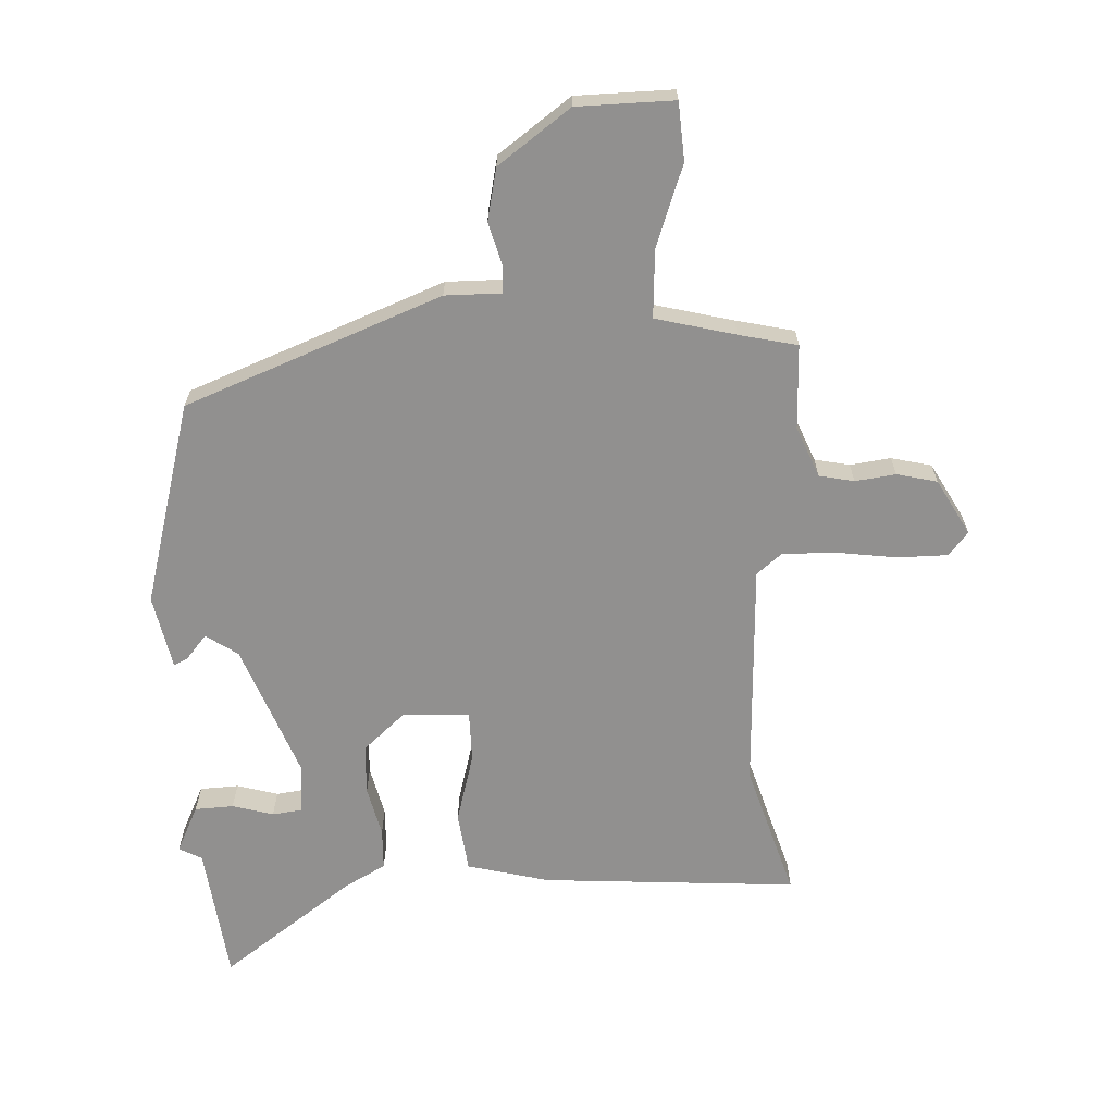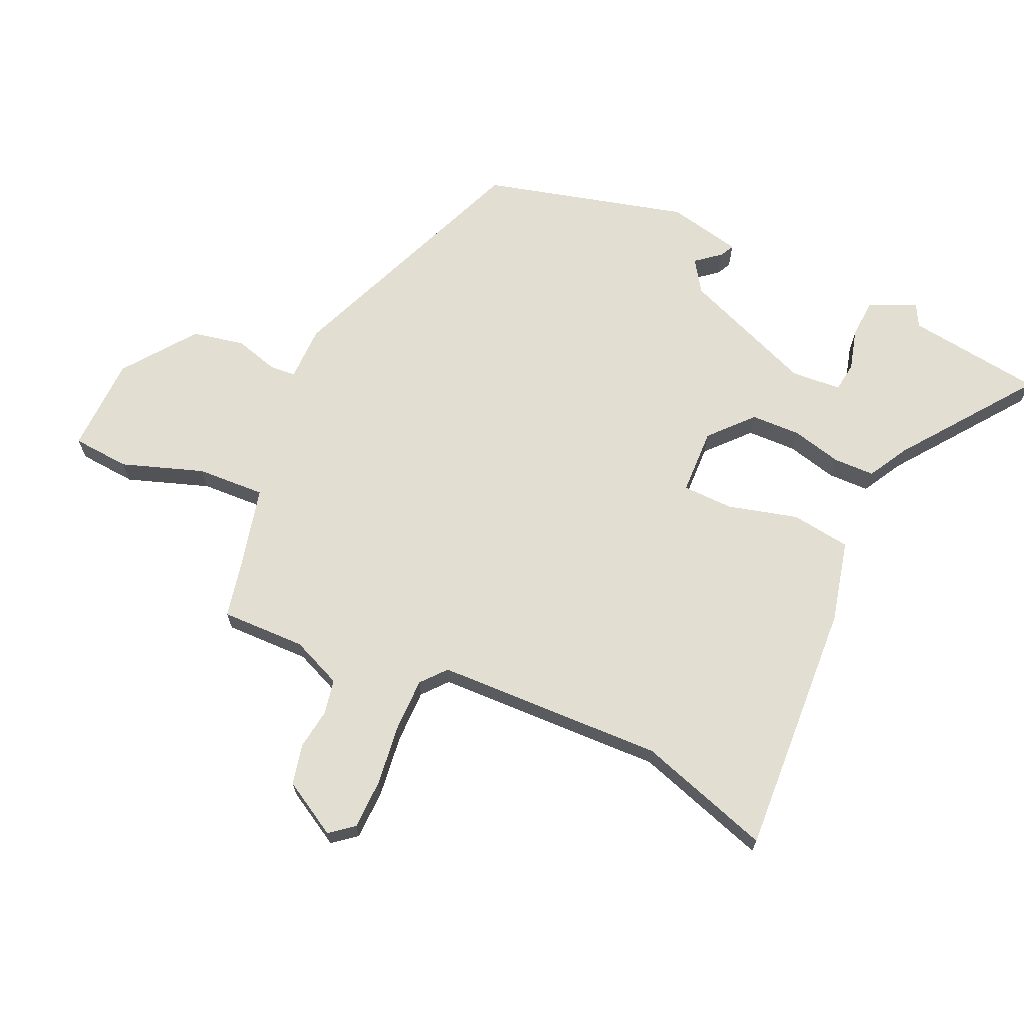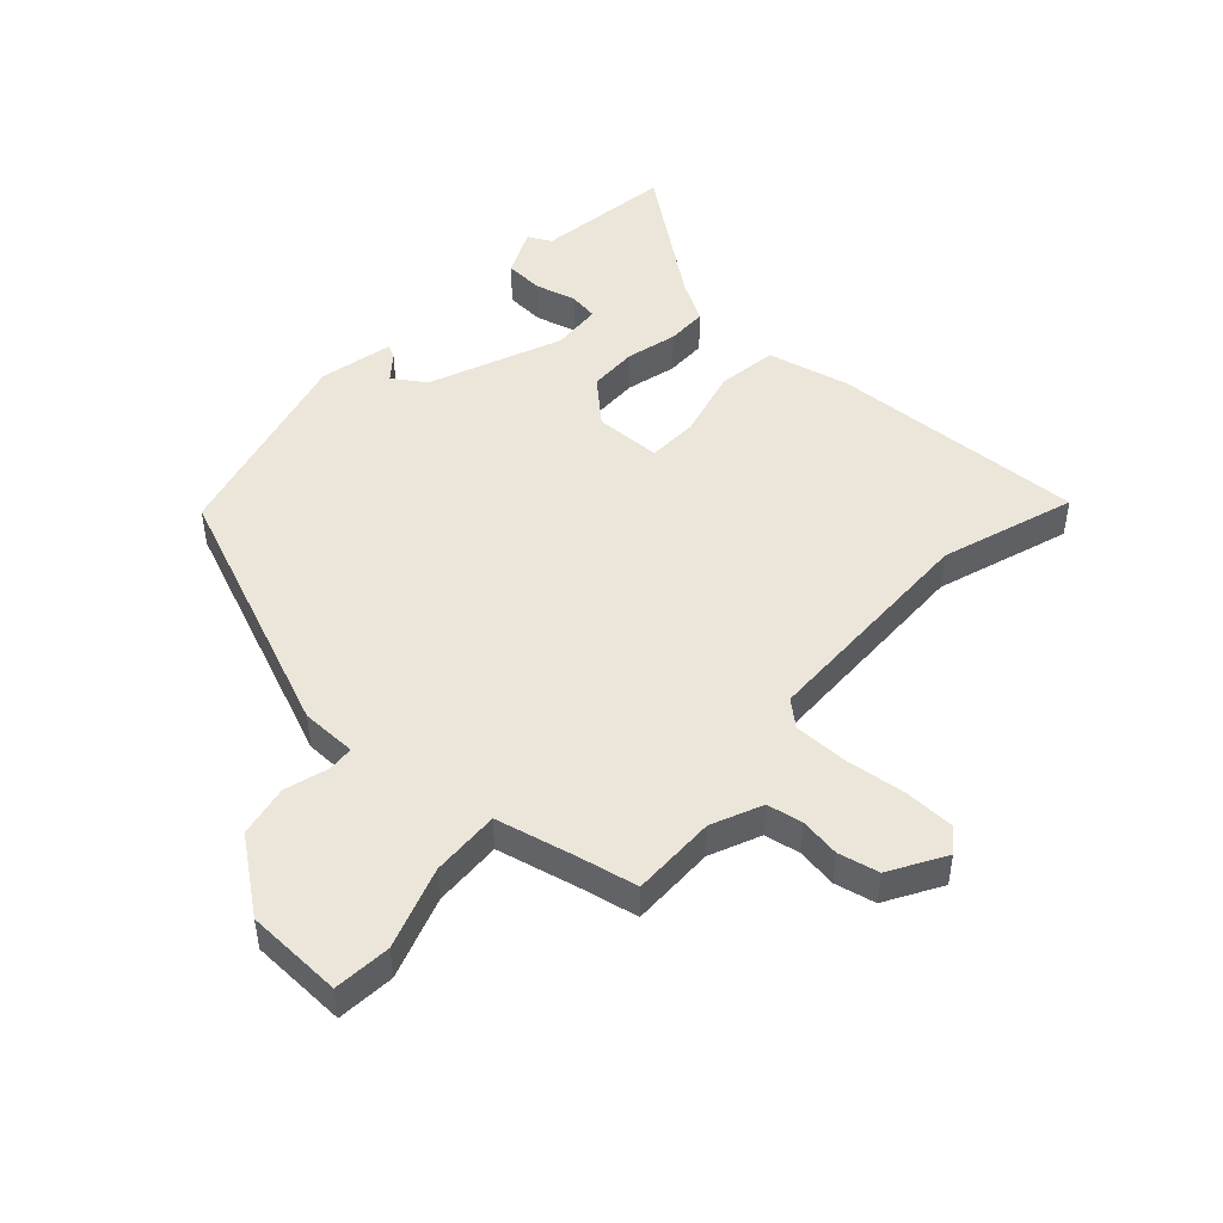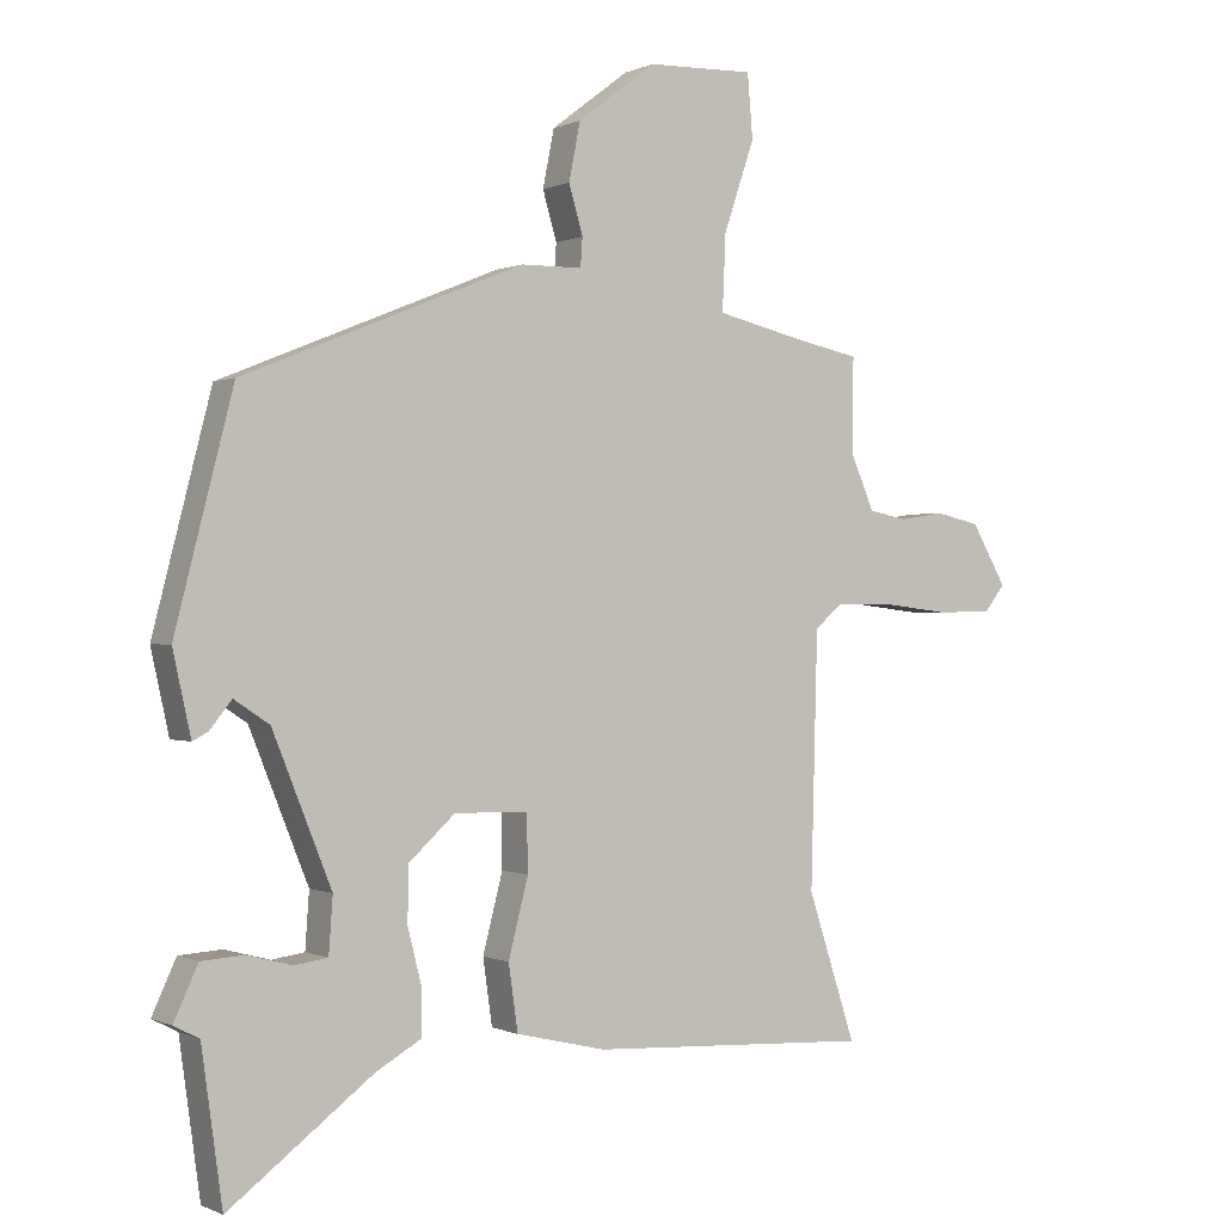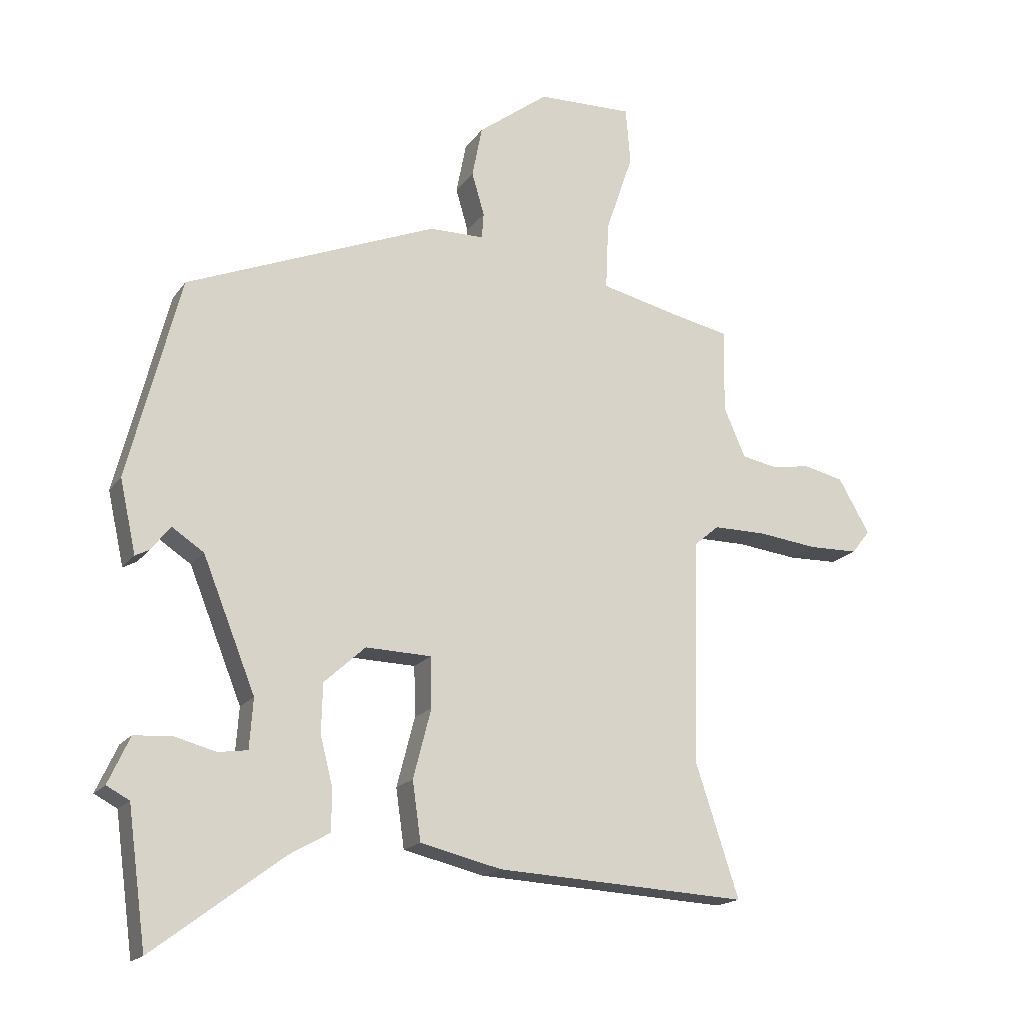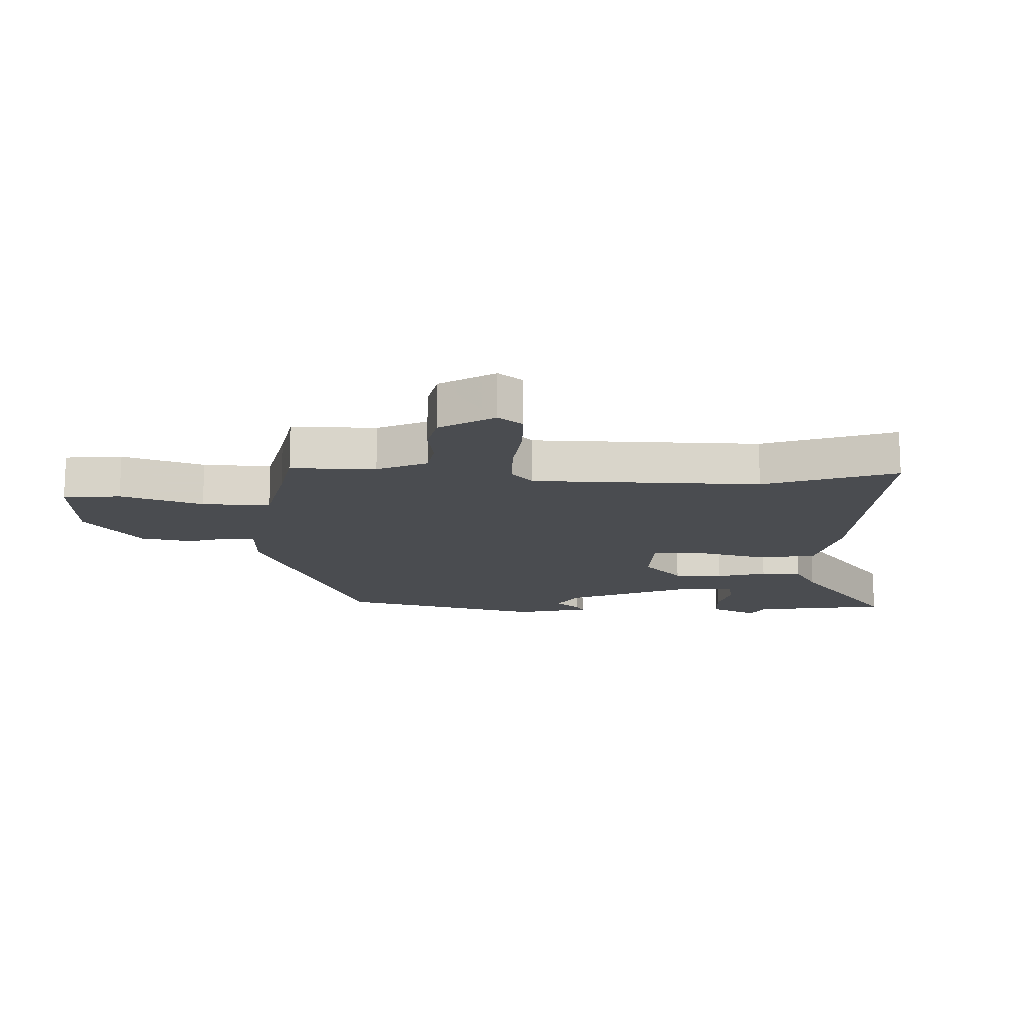
<metadata>
{"format":"obj","ext":"obj","renderer":"f3d","projection":"perspective","resolution":1024,"background":"white","views":[{"elev":-65.7,"azim":1.7,"up":"+Y"},{"elev":67.9,"azim":114.1,"up":"+Y"},{"elev":47.6,"azim":42.5,"up":"+Y"},{"elev":0.0,"azim":-31.9,"up":"+Z"},{"elev":-17.7,"azim":-24.1,"up":"+Z"},{"elev":-15.1,"azim":88.5,"up":"+Y"}]}
</metadata>
<code>
v 0.517 0.07 0.45
v 0.515 0.07 0.31
v 0.551 0.07 0.227
v 0.609 0.07 0.216
v 0.676 0.07 0.226
v 0.743 0.07 0.211
v 0.796 0.07 0.12
v 0.765 0.07 0.081
v 0.682 0.07 0.079
v 0.581 0.07 0.091
v 0.493 0.07 0.091
v 0.452 0.07 0.056
v 0.442 0.07 -0.322
v 0.514 0.07 -0.542
v 0.091 0.07 -0.52
v -0.045 0.07 -0.488
v -0.059 0.07 -0.39
v -0.029 0.07 -0.274
v -0.031 0.07 -0.19
v -0.141 0.07 -0.187
v -0.21 0.07 -0.25
v -0.212 0.07 -0.332
v -0.191 0.07 -0.415
v -0.192 0.07 -0.483
v -0.259 0.07 -0.521
v -0.475 0.07 -0.683
v -0.506 0.07 -0.458
v -0.544 0.07 -0.438
v -0.508 0.07 -0.36
v -0.444 0.07 -0.356
v -0.376 0.07 -0.374
v -0.327 0.07 -0.367
v -0.321 0.07 -0.284
v -0.409 0.07 -0.065
v -0.462 0.07 -0.03
v -0.495 0.07 -0.071
v -0.518 0.07 -0.083
v -0.545 0.07 0.039
v -0.458 0.07 0.377
v -0.038 0.07 0.548
v 0.054 0.07 0.549
v 0.057 0.07 0.592
v 0.036 0.07 0.664
v 0.053 0.07 0.75
v 0.171 0.07 0.839
v 0.331 0.07 0.844
v 0.339 0.07 0.749
v 0.293 0.07 0.614
v 0.288 0.07 0.501
v 0.42 0.07 0.47
v 0.517 0 0.45
v 0.515 0 0.31
v 0.551 0 0.227
v 0.609 0 0.216
v 0.676 0 0.226
v 0.743 0 0.211
v 0.796 0 0.12
v 0.765 0 0.081
v 0.682 0 0.079
v 0.581 0 0.091
v 0.493 0 0.091
v 0.452 0 0.056
v 0.442 0 -0.322
v 0.514 0 -0.542
v 0.091 0 -0.52
v -0.045 0 -0.488
v -0.059 0 -0.39
v -0.029 0 -0.274
v -0.031 0 -0.19
v -0.141 0 -0.187
v -0.21 0 -0.25
v -0.212 0 -0.332
v -0.191 0 -0.415
v -0.192 0 -0.483
v -0.259 0 -0.521
v -0.475 0 -0.683
v -0.506 0 -0.458
v -0.544 0 -0.438
v -0.508 0 -0.36
v -0.444 0 -0.356
v -0.376 0 -0.374
v -0.327 0 -0.367
v -0.321 0 -0.284
v -0.409 0 -0.065
v -0.462 0 -0.03
v -0.495 0 -0.071
v -0.518 0 -0.083
v -0.545 0 0.039
v -0.458 0 0.377
v -0.038 0 0.548
v 0.054 0 0.549
v 0.057 0 0.592
v 0.036 0 0.664
v 0.053 0 0.75
v 0.171 0 0.839
v 0.331 0 0.844
v 0.339 0 0.749
v 0.293 0 0.614
v 0.288 0 0.501
v 0.42 0 0.47
f 45 46 47 48
f 45 48 49
f 42 43 44 45
f 41 42 45 49
f 40 41 49 50
f 35 36 37 38
f 34 35 38 39
f 33 34 39 40
f 28 29 30 31
f 27 28 31 32
f 25 26 27 32
f 22 23 24 25
f 21 22 25 32
f 15 16 17 18
f 13 14 15 18
f 12 13 18 19
f 11 12 19 20
f 7 8 9 10
f 7 10 11
f 4 5 6 7
f 3 4 7 11
f 2 3 11 20
f 50 1 2 20
f 21 32 33 40
f 20 21 40 50
f 98 97 96 95
f 99 98 95
f 95 94 93 92
f 99 95 92 91
f 100 99 91 90
f 88 87 86 85
f 89 88 85 84
f 90 89 84 83
f 81 80 79 78
f 82 81 78 77
f 82 77 76 75
f 75 74 73 72
f 82 75 72 71
f 68 67 66 65
f 68 65 64 63
f 69 68 63 62
f 70 69 62 61
f 60 59 58 57
f 61 60 57
f 57 56 55 54
f 61 57 54 53
f 70 61 53 52
f 70 52 51 100
f 90 83 82 71
f 100 90 71 70
f 1 51 52 2
f 2 52 53 3
f 3 53 54 4
f 4 54 55 5
f 5 55 56 6
f 6 56 57 7
f 7 57 58 8
f 8 58 59 9
f 9 59 60 10
f 10 60 61 11
f 11 61 62 12
f 12 62 63 13
f 13 63 64 14
f 14 64 65 15
f 15 65 66 16
f 16 66 67 17
f 17 67 68 18
f 18 68 69 19
f 19 69 70 20
f 20 70 71 21
f 21 71 72 22
f 22 72 73 23
f 23 73 74 24
f 24 74 75 25
f 25 75 76 26
f 26 76 77 27
f 27 77 78 28
f 28 78 79 29
f 29 79 80 30
f 30 80 81 31
f 31 81 82 32
f 32 82 83 33
f 33 83 84 34
f 34 84 85 35
f 35 85 86 36
f 36 86 87 37
f 37 87 88 38
f 38 88 89 39
f 39 89 90 40
f 40 90 91 41
f 41 91 92 42
f 42 92 93 43
f 43 93 94 44
f 44 94 95 45
f 45 95 96 46
f 46 96 97 47
f 47 97 98 48
f 48 98 99 49
f 49 99 100 50
f 50 100 51 1

</code>
